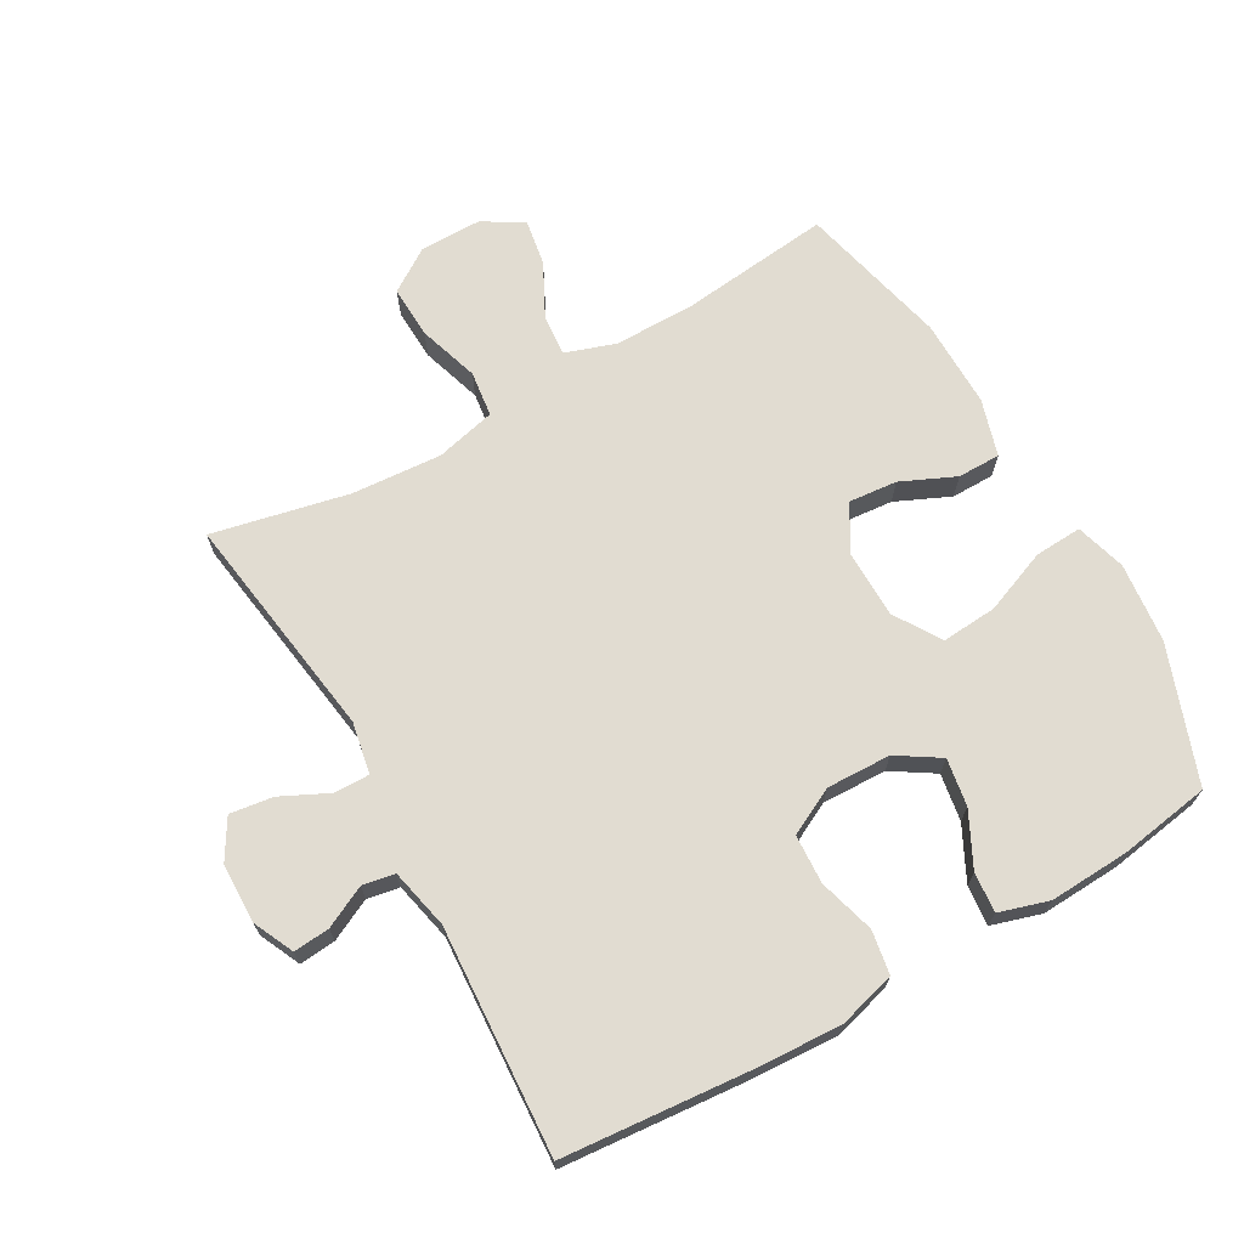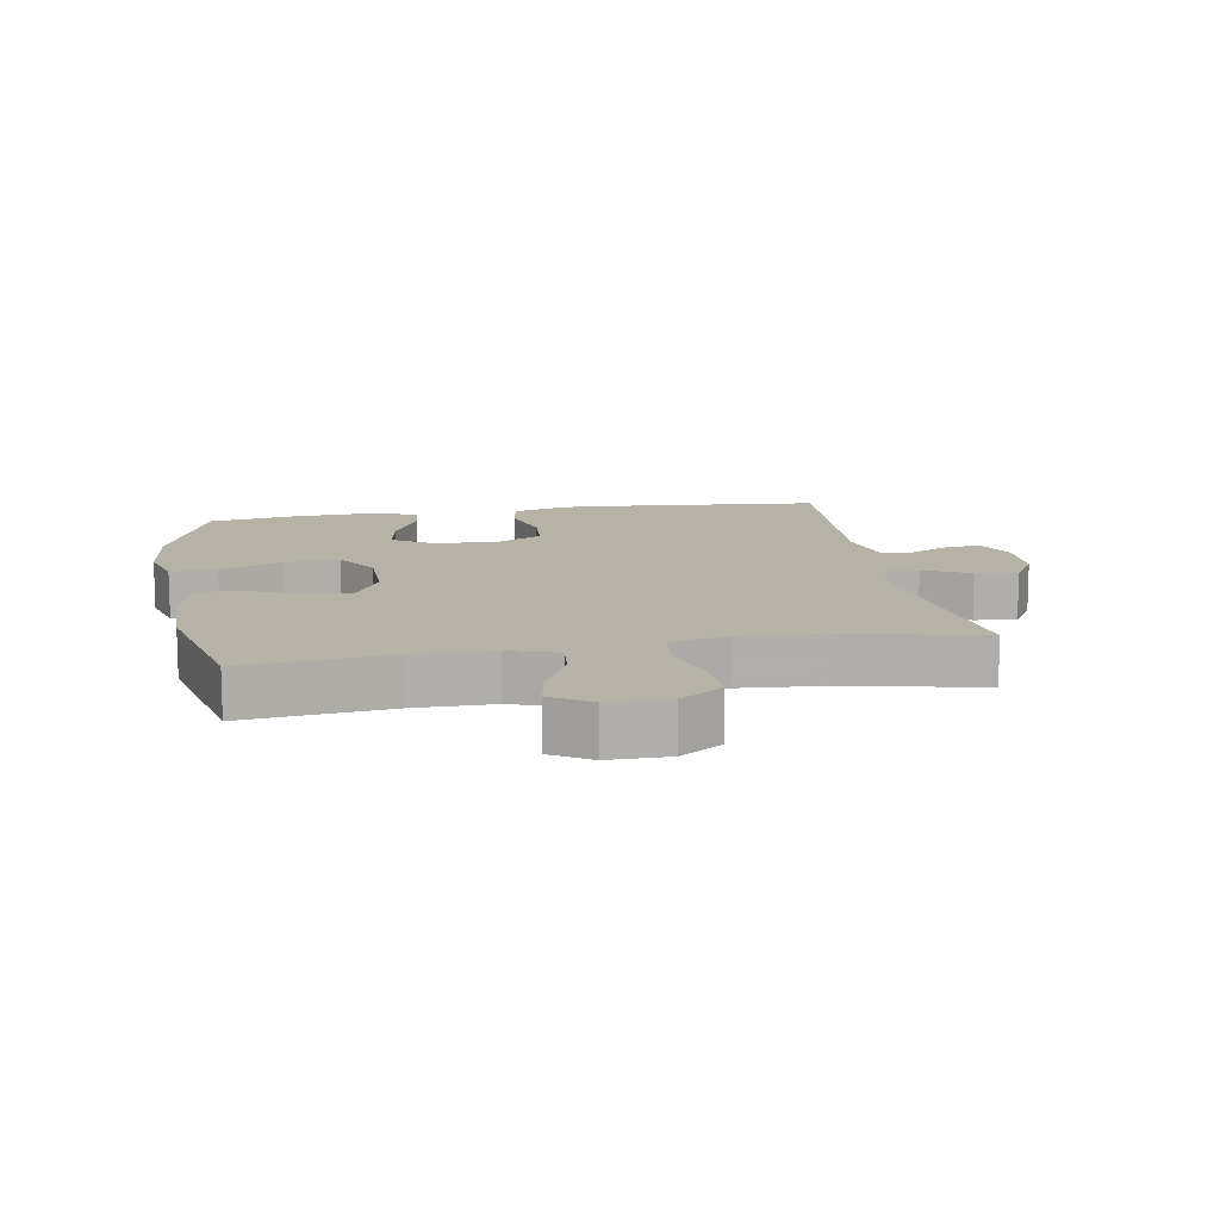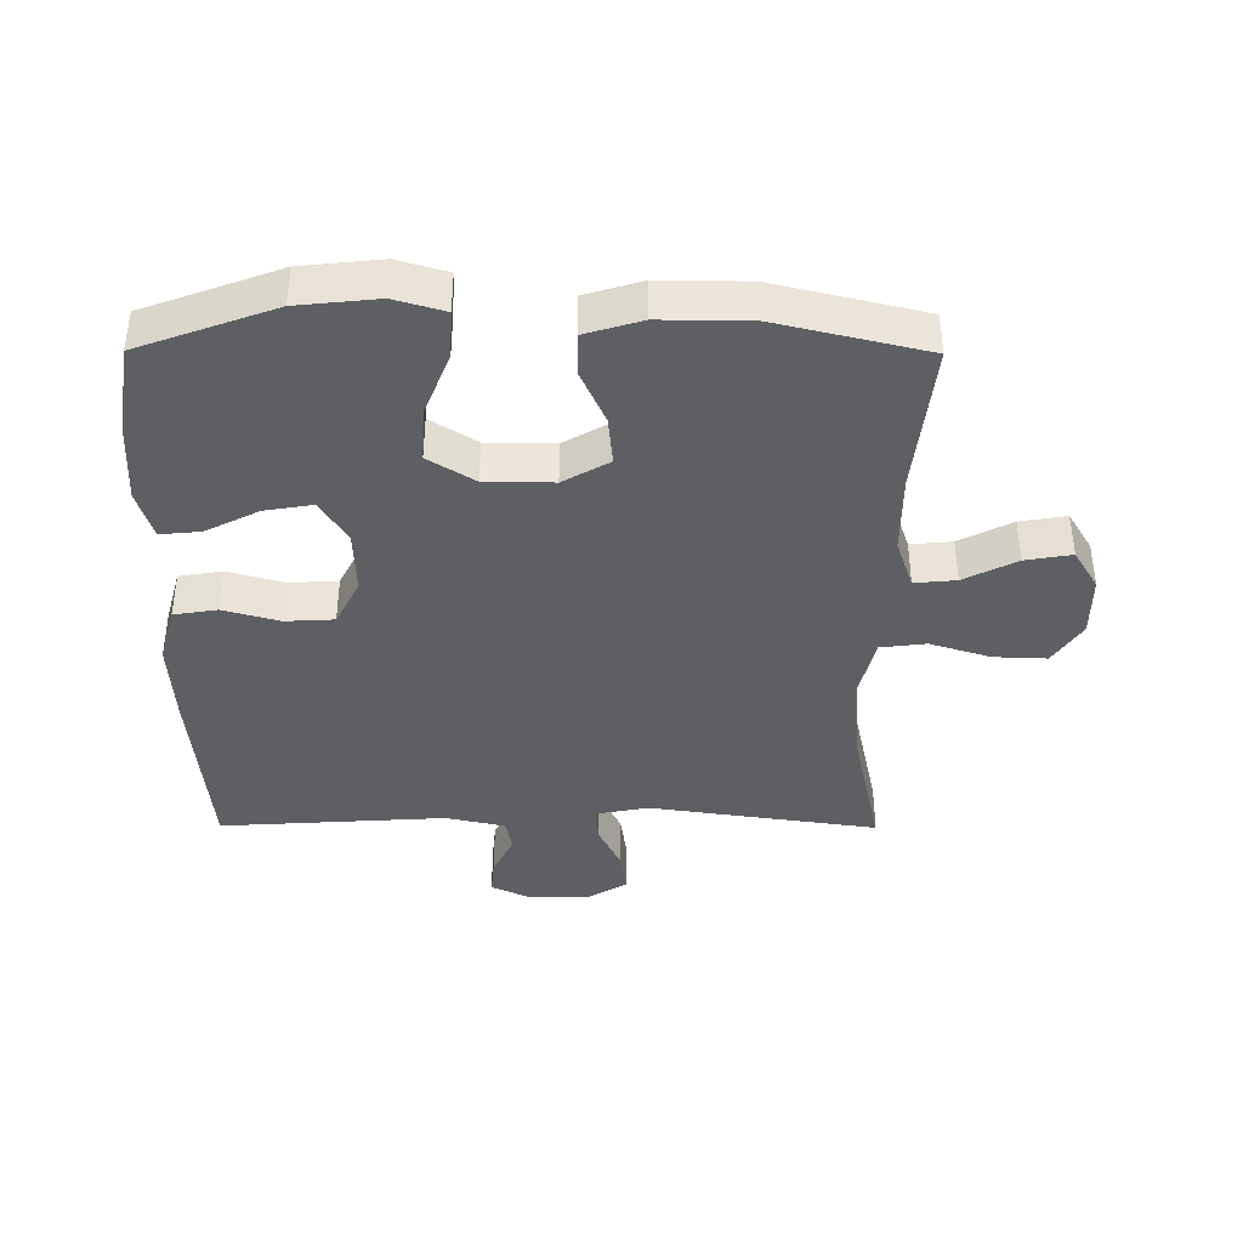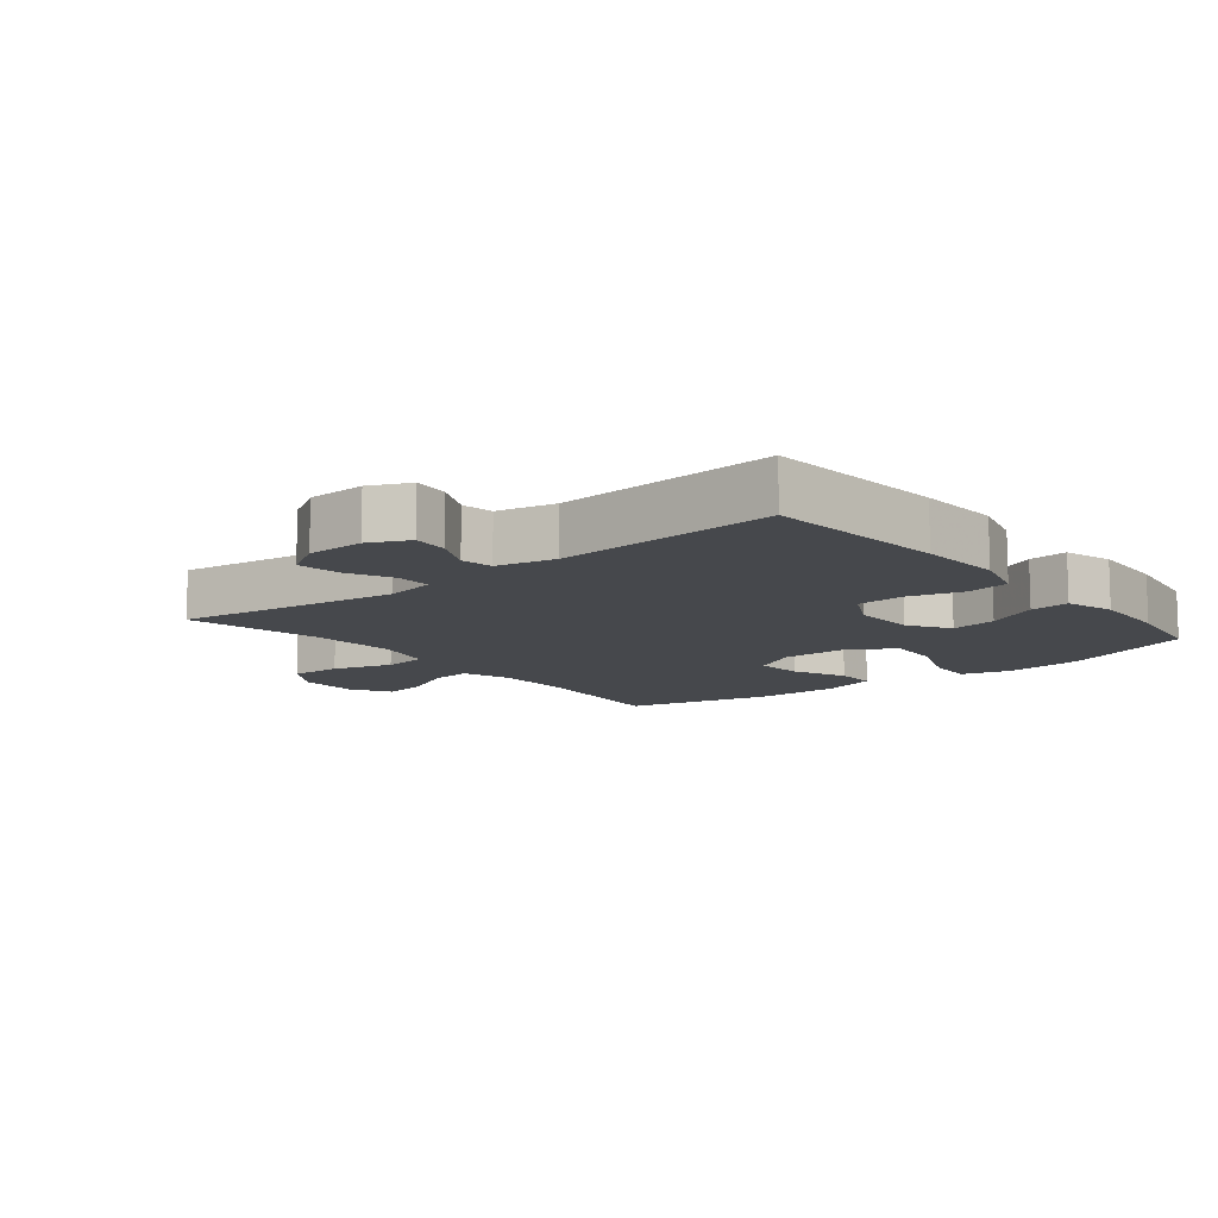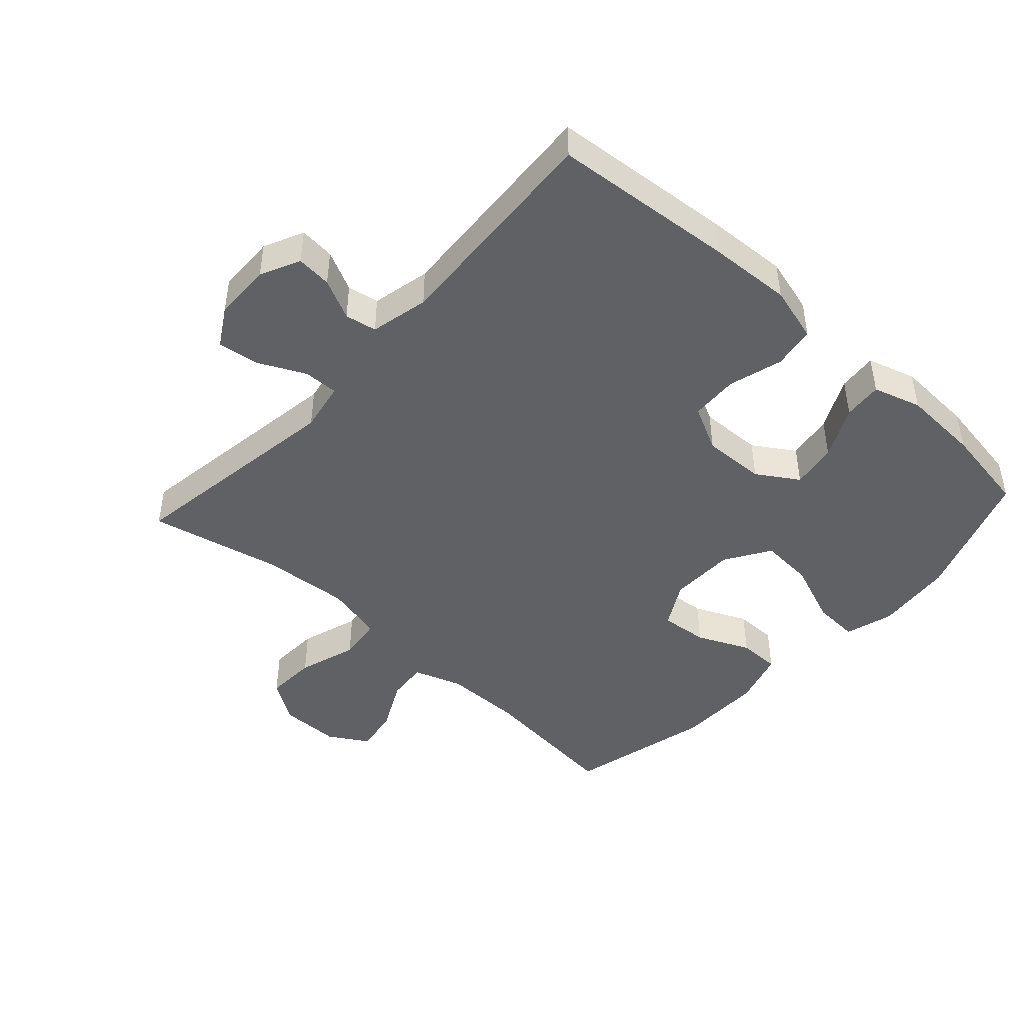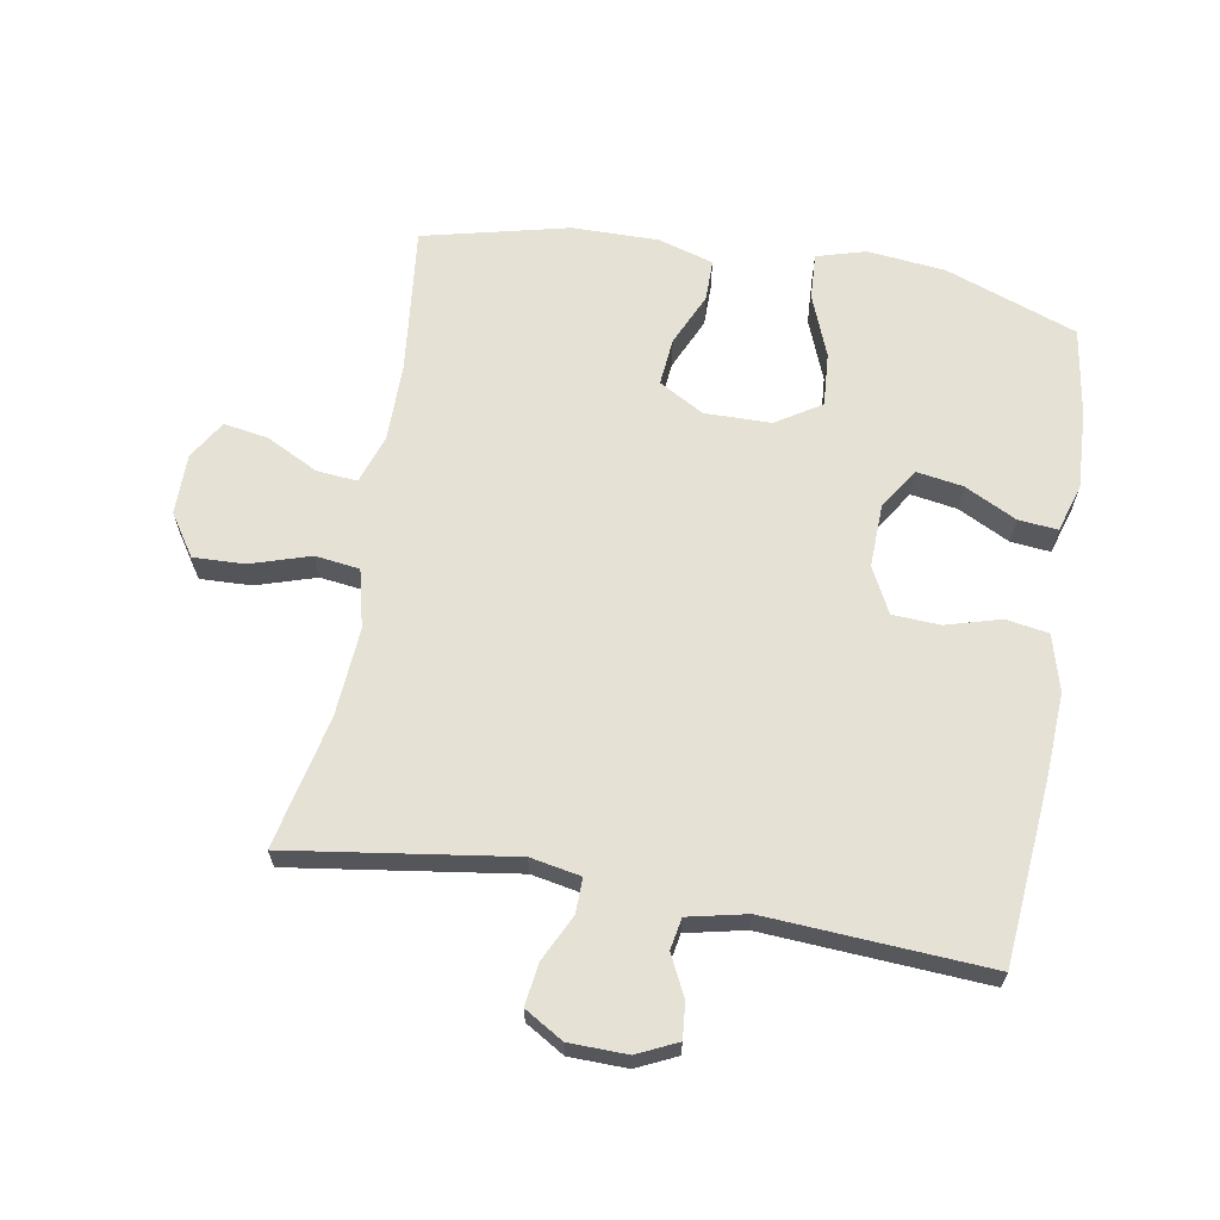
<metadata>
{"format":"obj","ext":"obj","renderer":"f3d","projection":"perspective","resolution":1024,"background":"white","views":[{"elev":69.0,"azim":60.3,"up":"+Y"},{"elev":12.5,"azim":-99.7,"up":"+Y"},{"elev":-39.9,"azim":179.7,"up":"+Y"},{"elev":-11.1,"azim":39.0,"up":"+Y"},{"elev":-45.4,"azim":47.6,"up":"+Y"},{"elev":64.7,"azim":9.8,"up":"+Y"}]}
</metadata>
<code>
v -0.5 0.07 -0.5
v -0.475 0.07 -0.271
v -0.475 0.07 -0.148
v -0.501 0.07 -0.072
v -0.564 0.07 -0.078
v -0.644 0.07 -0.119
v -0.714 0.07 -0.131
v -0.751 0.07 -0.07
v -0.751 0.07 0.024
v -0.708 0.07 0.089
v -0.628 0.07 0.086
v -0.536 0.07 0.057
v -0.467 0.07 0.066
v -0.445 0.07 0.157
v -0.455 0.07 0.294
v -0.5 0.07 0.5
v -0.153 0.07 0.45
v -0.075 0.07 0.465
v -0.076 0.07 0.519
v -0.111 0.07 0.591
v -0.12 0.07 0.656
v -0.06 0.07 0.692
v 0.03 0.07 0.694
v 0.092 0.07 0.665
v 0.087 0.07 0.61
v 0.056 0.07 0.547
v 0.065 0.07 0.498
v 0.156 0.07 0.478
v 0.5 0.07 0.5
v 0.525 0.07 0.217
v 0.532 0.07 0.087
v 0.508 0.07 0
v 0.442 0.07 -0.011
v 0.357 0.07 0.013
v 0.283 0.07 0.009
v 0.247 0.07 -0.062
v 0.25 0.07 -0.16
v 0.291 0.07 -0.224
v 0.363 0.07 -0.212
v 0.444 0.07 -0.171
v 0.505 0.07 -0.165
v 0.528 0.07 -0.24
v 0.522 0.07 -0.362
v 0.5 0.07 -0.5
v 0.295 0.07 -0.575
v 0.174 0.07 -0.588
v 0.098 0.07 -0.566
v 0.102 0.07 -0.494
v 0.14 0.07 -0.397
v 0.146 0.07 -0.313
v 0.076 0.07 -0.269
v -0.027 0.07 -0.268
v -0.097 0.07 -0.308
v -0.09 0.07 -0.382
v -0.053 0.07 -0.464
v -0.053 0.07 -0.529
v -0.139 0.07 -0.555
v -0.273 0.07 -0.554
v -0.5 0 -0.5
v -0.475 0 -0.271
v -0.475 0 -0.148
v -0.501 0 -0.072
v -0.564 0 -0.078
v -0.644 0 -0.119
v -0.714 0 -0.131
v -0.751 0 -0.07
v -0.751 0 0.024
v -0.708 0 0.089
v -0.628 0 0.086
v -0.536 0 0.057
v -0.467 0 0.066
v -0.445 0 0.157
v -0.455 0 0.294
v -0.5 0 0.5
v -0.153 0 0.45
v -0.075 0 0.465
v -0.076 0 0.519
v -0.111 0 0.591
v -0.12 0 0.656
v -0.06 0 0.692
v 0.03 0 0.694
v 0.092 0 0.665
v 0.087 0 0.61
v 0.056 0 0.547
v 0.065 0 0.498
v 0.156 0 0.478
v 0.5 0 0.5
v 0.525 0 0.217
v 0.532 0 0.087
v 0.508 0 0
v 0.442 0 -0.011
v 0.357 0 0.013
v 0.283 0 0.009
v 0.247 0 -0.062
v 0.25 0 -0.16
v 0.291 0 -0.224
v 0.363 0 -0.212
v 0.444 0 -0.171
v 0.505 0 -0.165
v 0.528 0 -0.24
v 0.522 0 -0.362
v 0.5 0 -0.5
v 0.295 0 -0.575
v 0.174 0 -0.588
v 0.098 0 -0.566
v 0.102 0 -0.494
v 0.14 0 -0.397
v 0.146 0 -0.313
v 0.076 0 -0.269
v -0.027 0 -0.268
v -0.097 0 -0.308
v -0.09 0 -0.382
v -0.053 0 -0.464
v -0.053 0 -0.529
v -0.139 0 -0.555
v -0.273 0 -0.554
f 57 58 1 2
f 54 55 56 57
f 53 54 57 2
f 52 53 2 3
f 51 52 3 4
f 46 47 48 49
f 46 49 50
f 45 46 50
f 44 45 50
f 43 44 50 51
f 39 40 41 42
f 38 39 42 43
f 31 32 33 34
f 31 34 35
f 28 29 30 31
f 27 28 31 35
f 23 24 25 26
f 21 22 23 26
f 19 20 21 26
f 18 19 26 27
f 15 16 17
f 14 15 17 18
f 13 14 18 27
f 9 10 11 12
f 9 12 13
f 8 9 13
f 5 6 7 8
f 4 5 8 13
f 38 43 51 4
f 13 27 35 36
f 13 36 37
f 4 13 37 38
f 60 59 116 115
f 115 114 113 112
f 60 115 112 111
f 61 60 111 110
f 62 61 110 109
f 107 106 105 104
f 108 107 104
f 108 104 103
f 108 103 102
f 109 108 102 101
f 100 99 98 97
f 101 100 97 96
f 92 91 90 89
f 93 92 89
f 89 88 87 86
f 93 89 86 85
f 84 83 82 81
f 84 81 80 79
f 84 79 78 77
f 85 84 77 76
f 75 74 73
f 76 75 73 72
f 85 76 72 71
f 70 69 68 67
f 71 70 67
f 71 67 66
f 66 65 64 63
f 71 66 63 62
f 62 109 101 96
f 94 93 85 71
f 95 94 71
f 96 95 71 62
f 1 59 60 2
f 2 60 61 3
f 3 61 62 4
f 4 62 63 5
f 5 63 64 6
f 6 64 65 7
f 7 65 66 8
f 8 66 67 9
f 9 67 68 10
f 10 68 69 11
f 11 69 70 12
f 12 70 71 13
f 13 71 72 14
f 14 72 73 15
f 15 73 74 16
f 16 74 75 17
f 17 75 76 18
f 18 76 77 19
f 19 77 78 20
f 20 78 79 21
f 21 79 80 22
f 22 80 81 23
f 23 81 82 24
f 24 82 83 25
f 25 83 84 26
f 26 84 85 27
f 27 85 86 28
f 28 86 87 29
f 29 87 88 30
f 30 88 89 31
f 31 89 90 32
f 32 90 91 33
f 33 91 92 34
f 34 92 93 35
f 35 93 94 36
f 36 94 95 37
f 37 95 96 38
f 38 96 97 39
f 39 97 98 40
f 40 98 99 41
f 41 99 100 42
f 42 100 101 43
f 43 101 102 44
f 44 102 103 45
f 45 103 104 46
f 46 104 105 47
f 47 105 106 48
f 48 106 107 49
f 49 107 108 50
f 50 108 109 51
f 51 109 110 52
f 52 110 111 53
f 53 111 112 54
f 54 112 113 55
f 55 113 114 56
f 56 114 115 57
f 57 115 116 58
f 58 116 59 1

</code>
